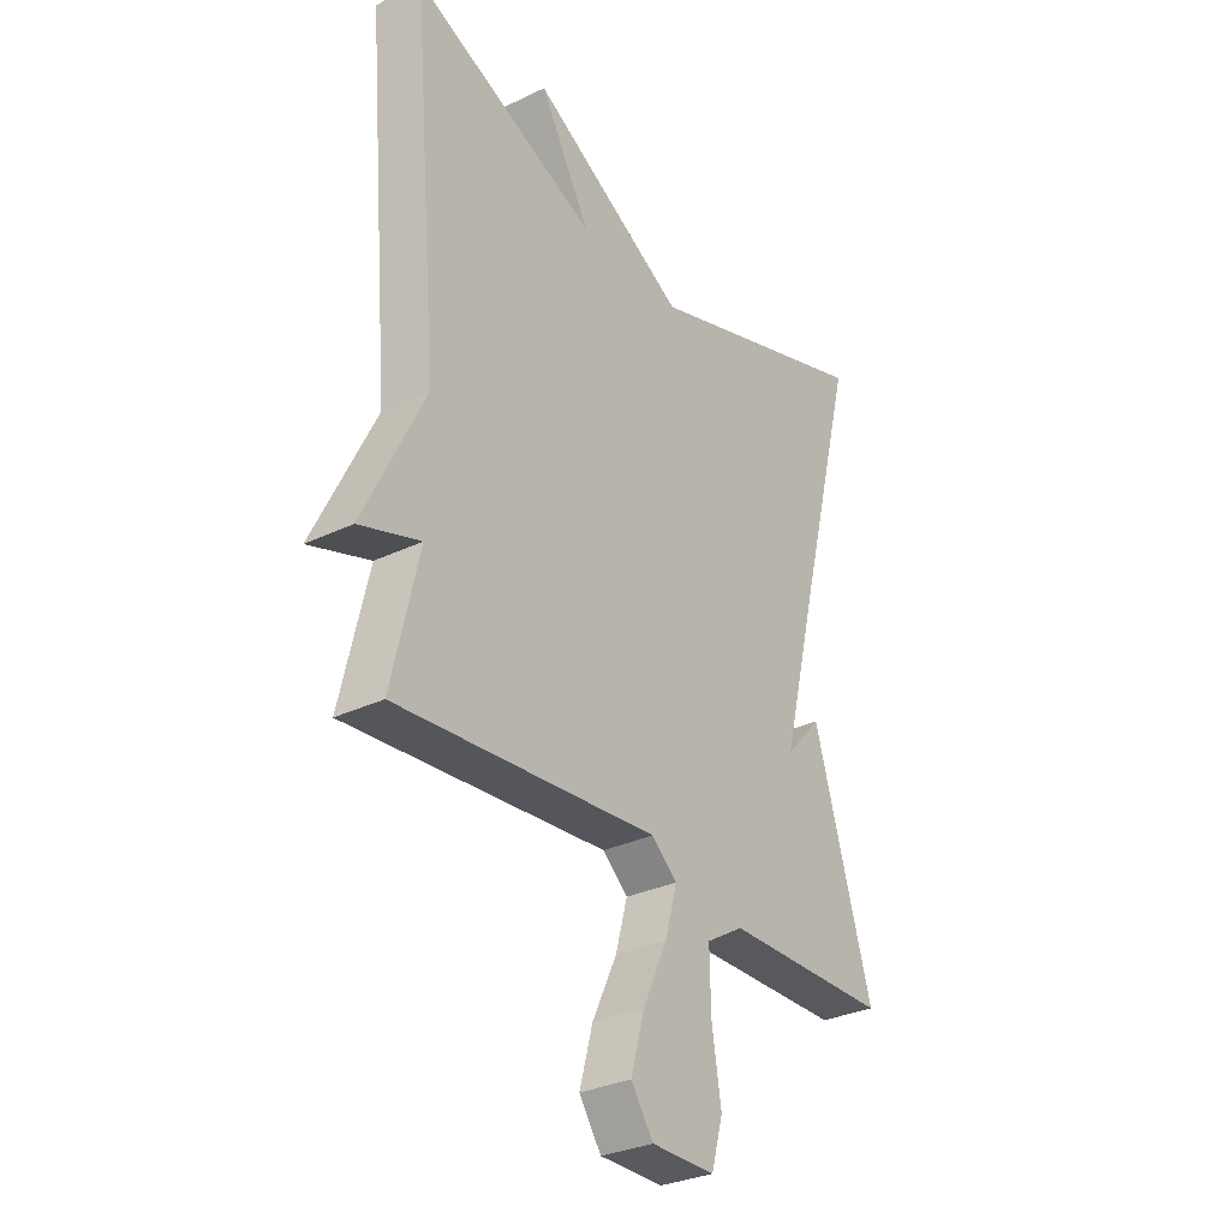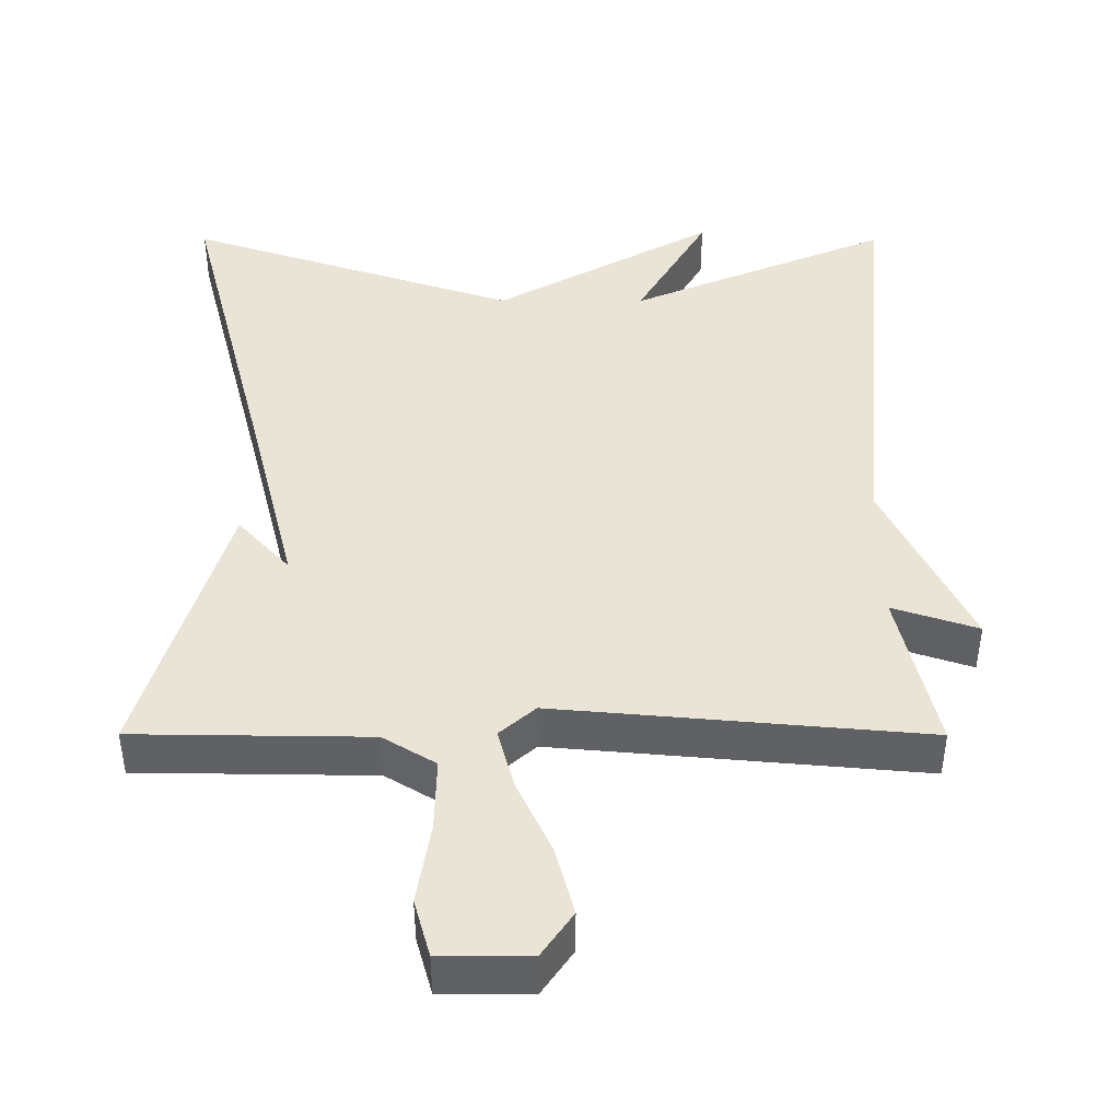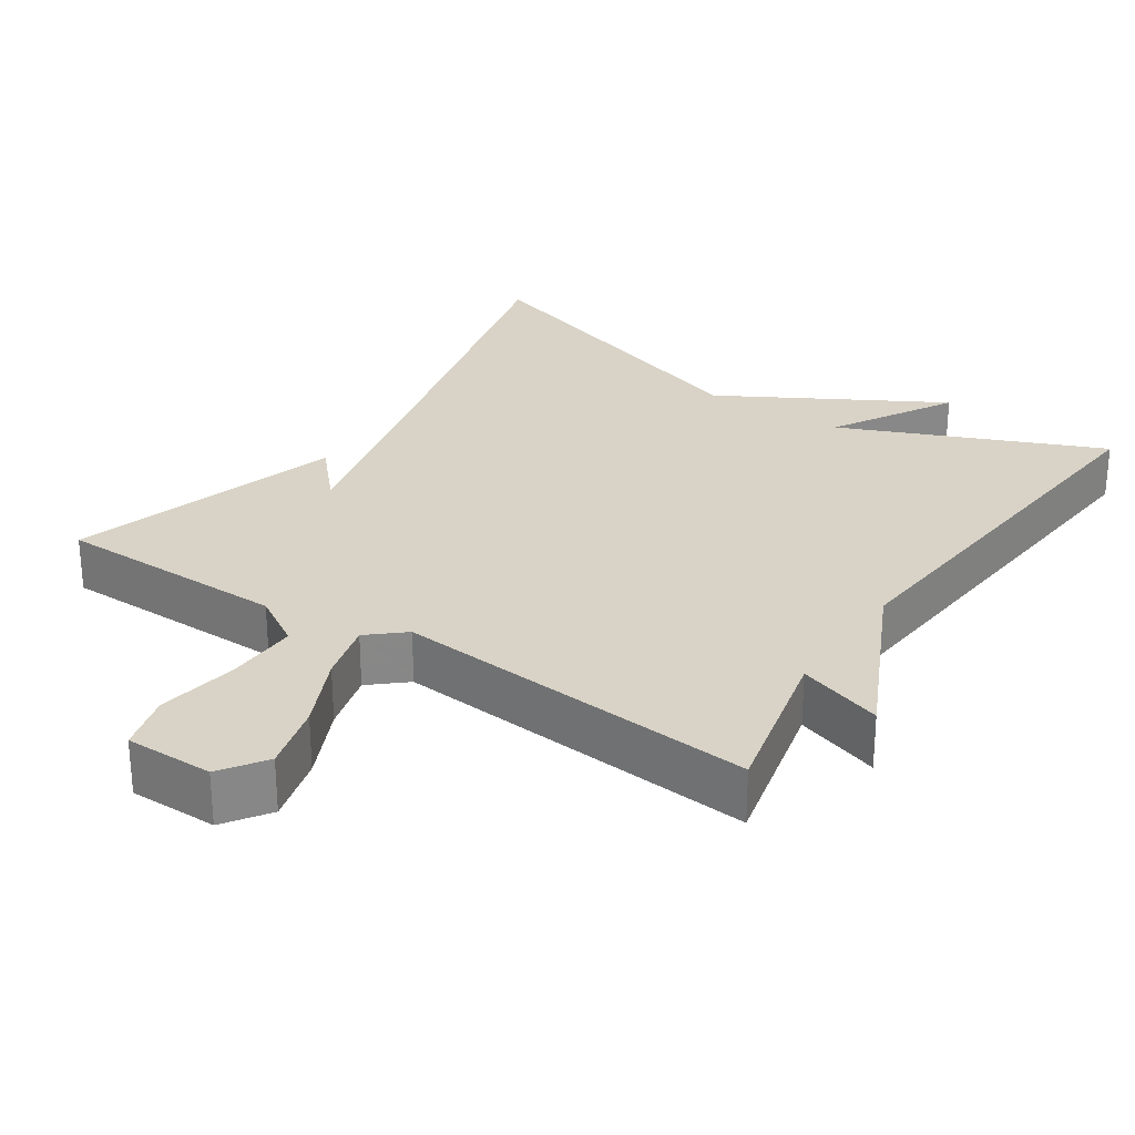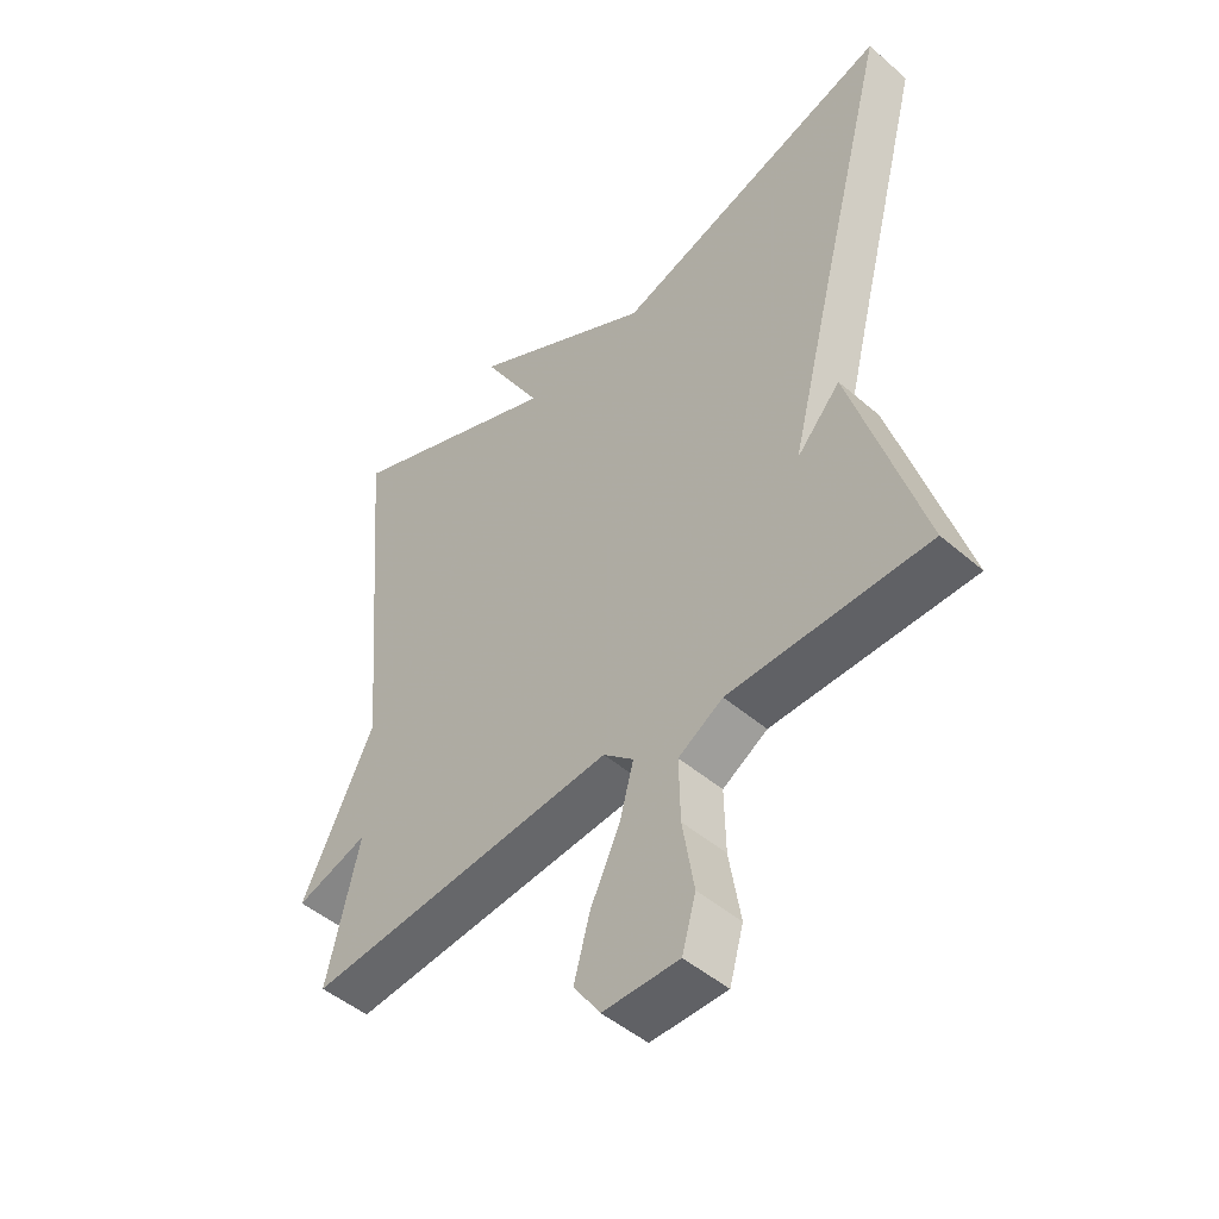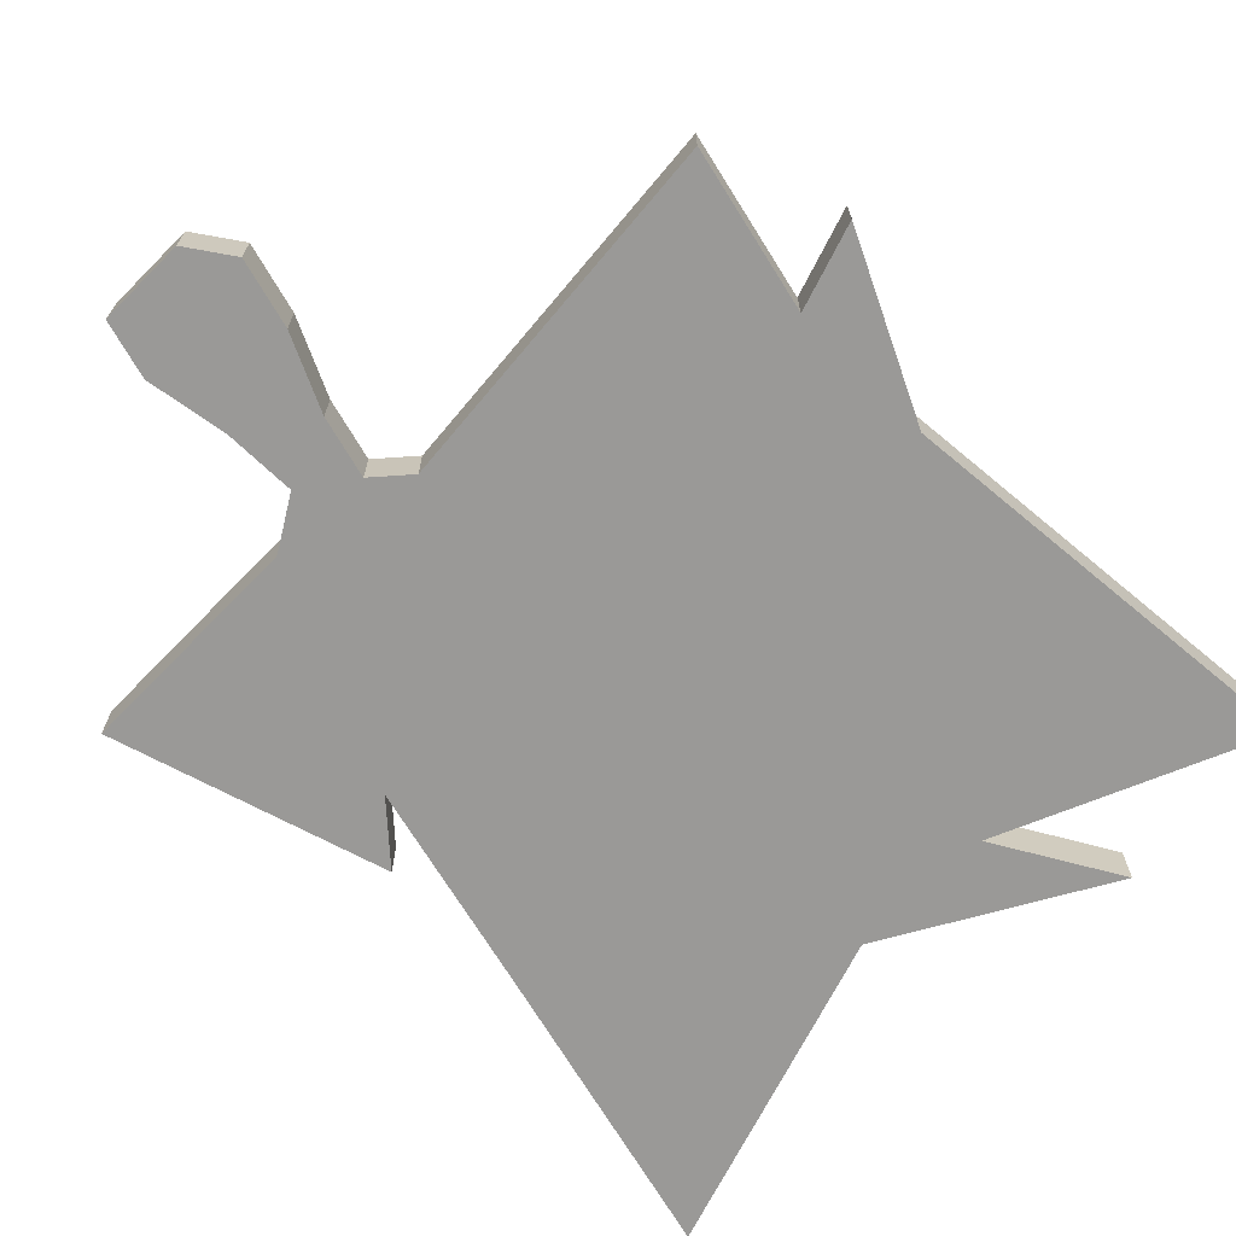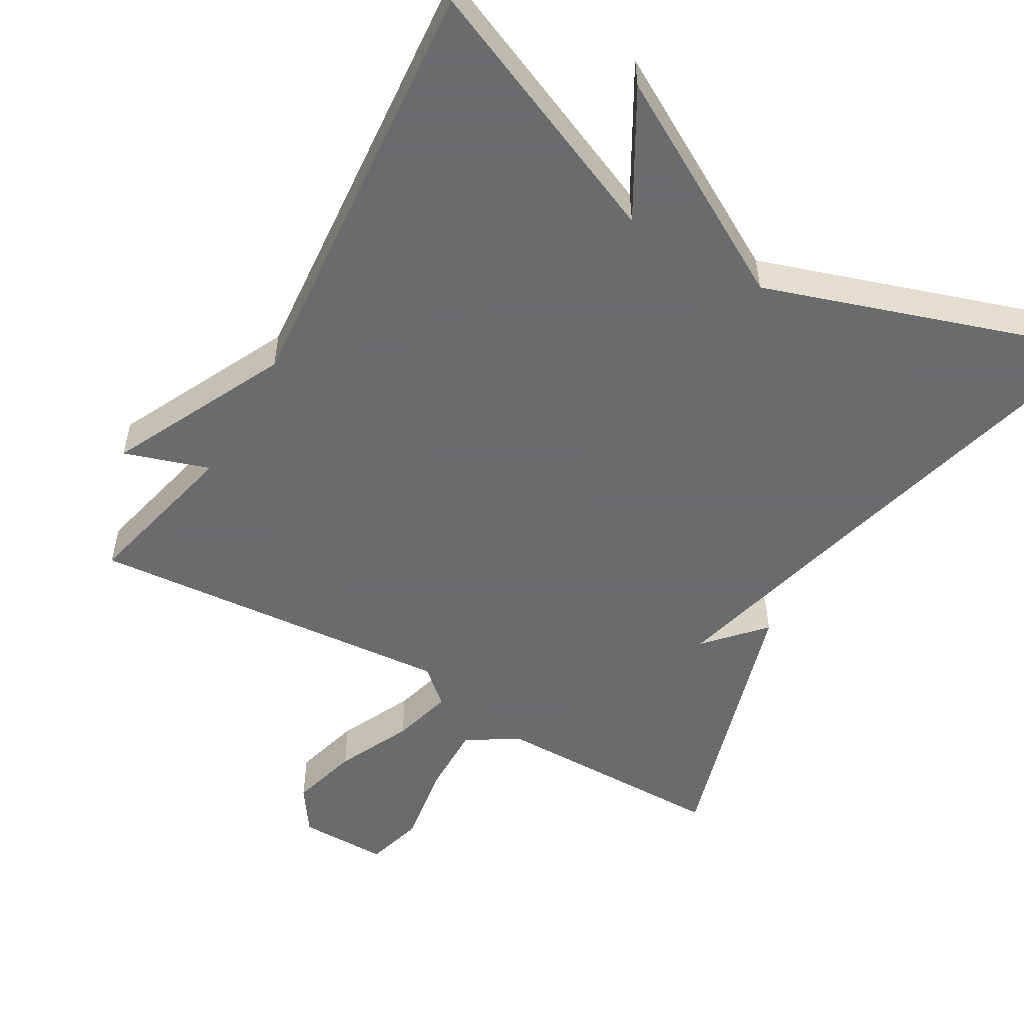
<metadata>
{"format":"obj","ext":"obj","renderer":"f3d","projection":"perspective","resolution":1024,"background":"white","views":[{"elev":-30.8,"azim":-55.4,"up":"+Z"},{"elev":43.6,"azim":-179.9,"up":"+Y"},{"elev":27.8,"azim":-146.3,"up":"+Y"},{"elev":-48.3,"azim":46.2,"up":"+Z"},{"elev":-68.9,"azim":-134.9,"up":"+Y"},{"elev":-53.2,"azim":-30.2,"up":"+Y"}]}
</metadata>
<code>
v -0.5 0.07 -0.5
v -0.449 0.07 -0.281
v -0.564 0.07 -0.319
v -0.449 0.07 -0.081
v -0.5 0.07 0.5
v -0.148 0.07 0.351
v -0.244 0.07 0.518
v 0.052 0.07 0.351
v 0.5 0.07 0.5
v 0.389 0.07 0.072
v 0.319 0.07 -0.205
v 0.389 0.07 -0.128
v 0.5 0.07 -0.5
v 0.184 0.07 -0.504
v 0.113 0.07 -0.547
v 0.115 0.07 -0.645
v 0.133 0.07 -0.755
v 0.111 0.07 -0.833
v -0.009 0.07 -0.833
v -0.051 0.07 -0.772
v -0.026 0.07 -0.68
v 0.021 0.07 -0.58
v 0.043 0.07 -0.498
v -0.005 0.07 -0.456
v -0.5 0 -0.5
v -0.449 0 -0.281
v -0.564 0 -0.319
v -0.449 0 -0.081
v -0.5 0 0.5
v -0.148 0 0.351
v -0.244 0 0.518
v 0.052 0 0.351
v 0.5 0 0.5
v 0.389 0 0.072
v 0.319 0 -0.205
v 0.389 0 -0.128
v 0.5 0 -0.5
v 0.184 0 -0.504
v 0.113 0 -0.547
v 0.115 0 -0.645
v 0.133 0 -0.755
v 0.111 0 -0.833
v -0.009 0 -0.833
v -0.051 0 -0.772
v -0.026 0 -0.68
v 0.021 0 -0.58
v 0.043 0 -0.498
v -0.005 0 -0.456
f 20 21 22
f 19 20 22
f 18 19 22
f 17 18 22
f 16 17 22
f 15 16 22 23
f 14 15 23 24
f 11 12 13 14
f 10 11 14 24
f 24 1 2
f 10 24 2
f 9 10 2
f 8 9 2
f 4 5 6
f 3 4 6
f 2 3 6
f 8 2 6
f 6 7 8
f 46 45 44
f 46 44 43
f 46 43 42
f 46 42 41
f 46 41 40
f 47 46 40 39
f 48 47 39 38
f 38 37 36 35
f 48 38 35 34
f 26 25 48
f 26 48 34
f 26 34 33
f 26 33 32
f 30 29 28
f 30 28 27
f 30 27 26
f 30 26 32
f 32 31 30
f 1 25 26 2
f 2 26 27 3
f 3 27 28 4
f 4 28 29 5
f 5 29 30 6
f 6 30 31 7
f 7 31 32 8
f 8 32 33 9
f 9 33 34 10
f 10 34 35 11
f 11 35 36 12
f 12 36 37 13
f 13 37 38 14
f 14 38 39 15
f 15 39 40 16
f 16 40 41 17
f 17 41 42 18
f 18 42 43 19
f 19 43 44 20
f 20 44 45 21
f 21 45 46 22
f 22 46 47 23
f 23 47 48 24
f 24 48 25 1

</code>
